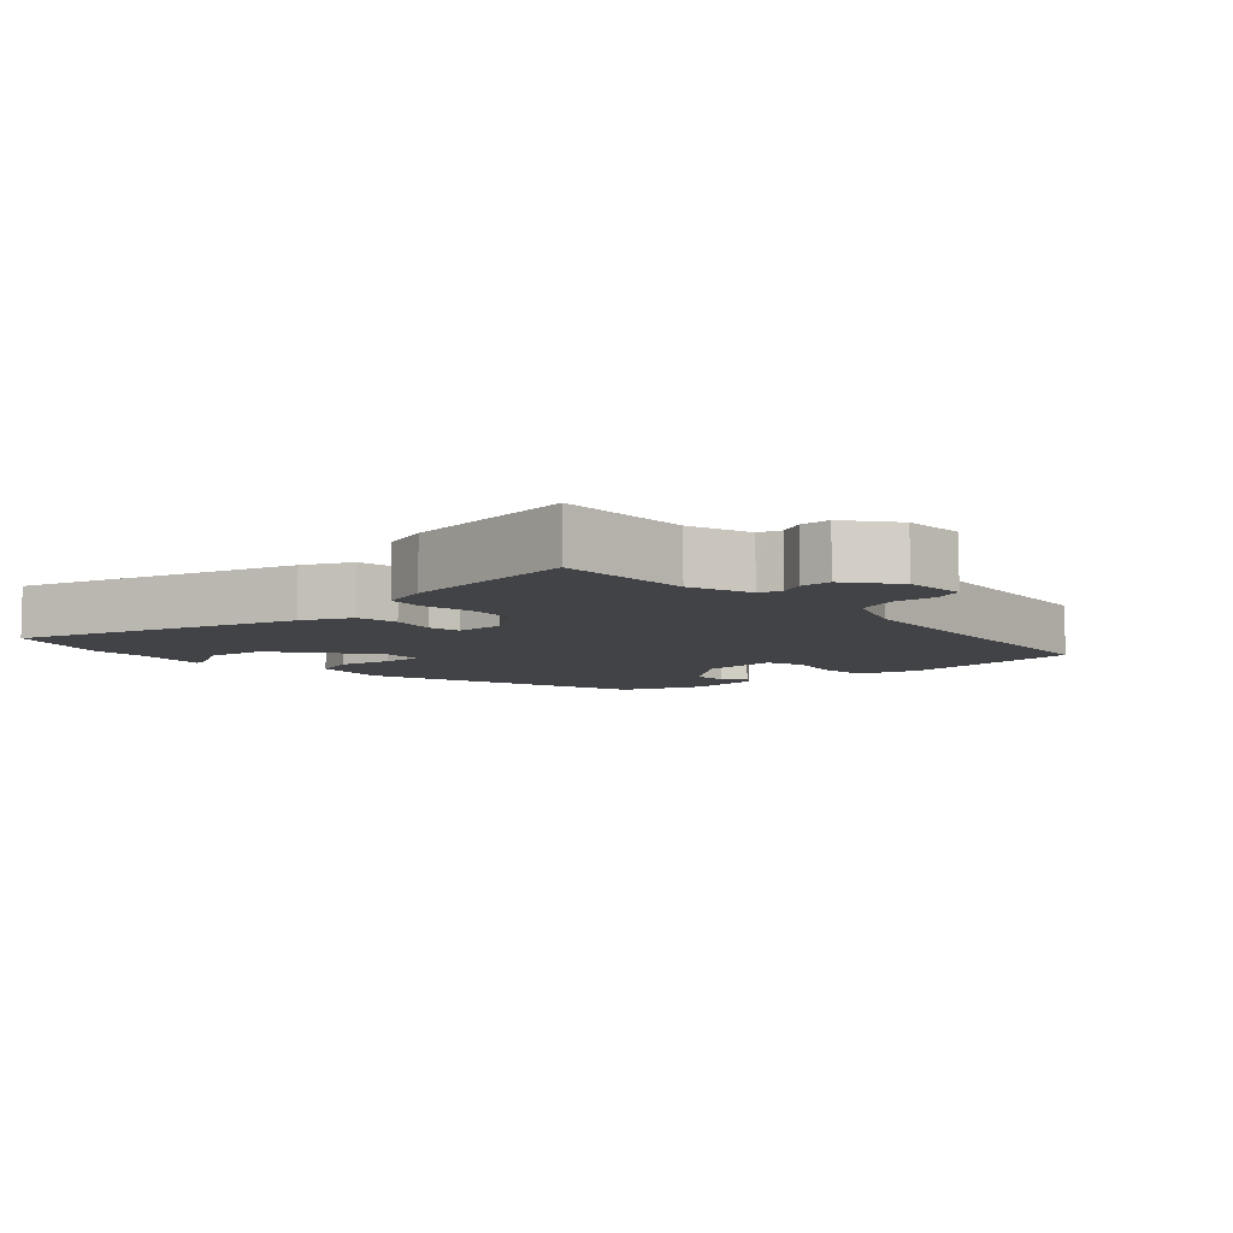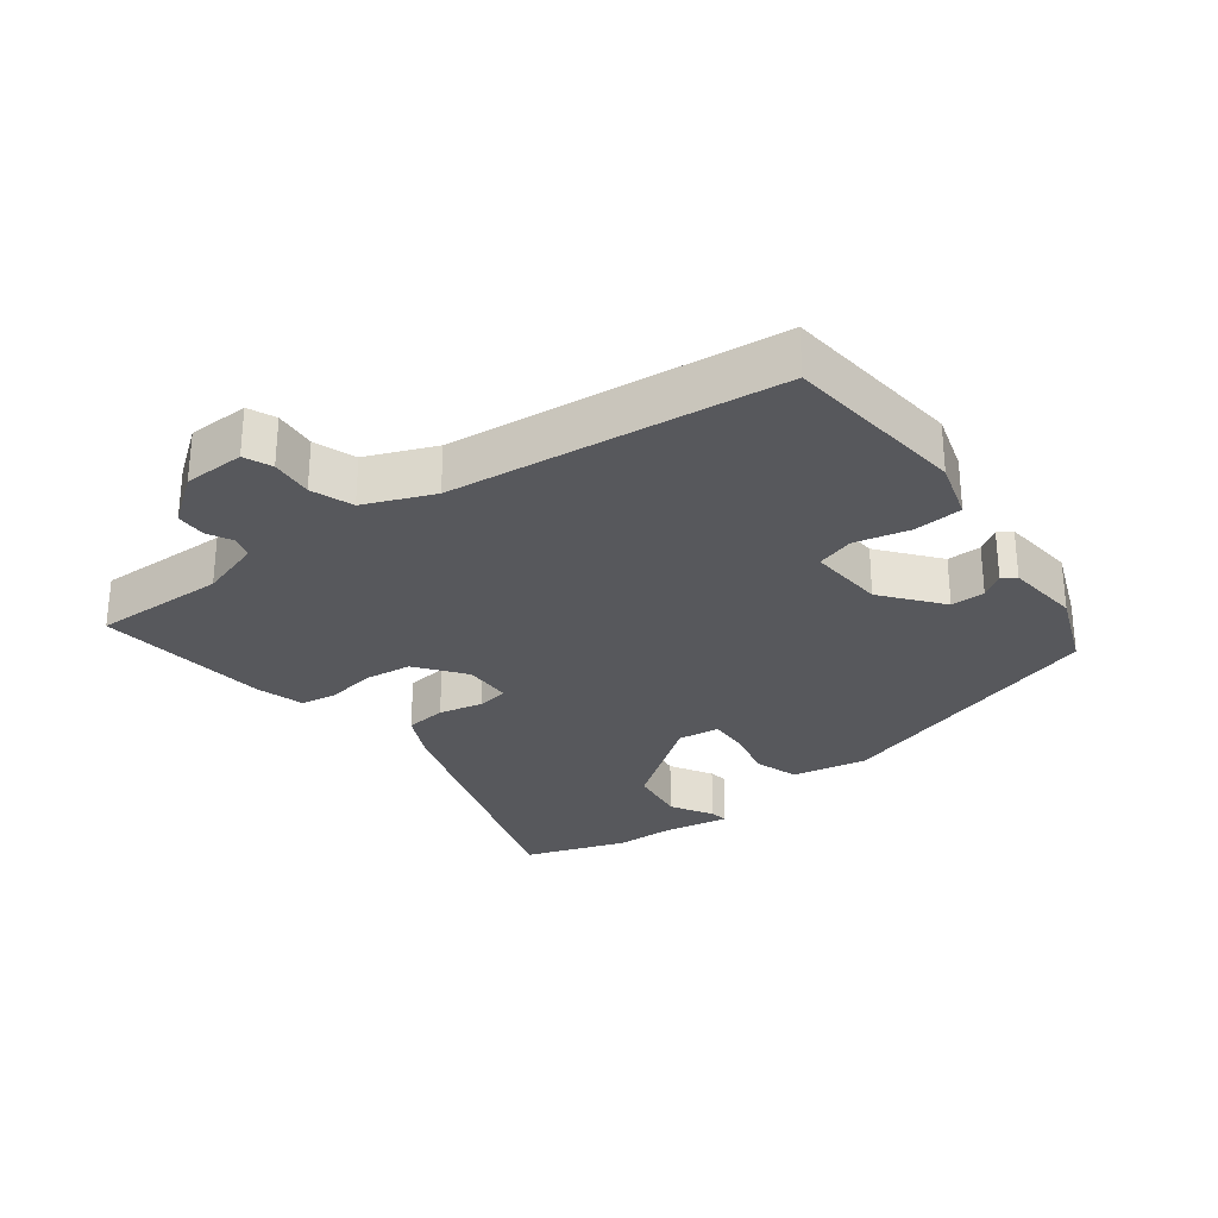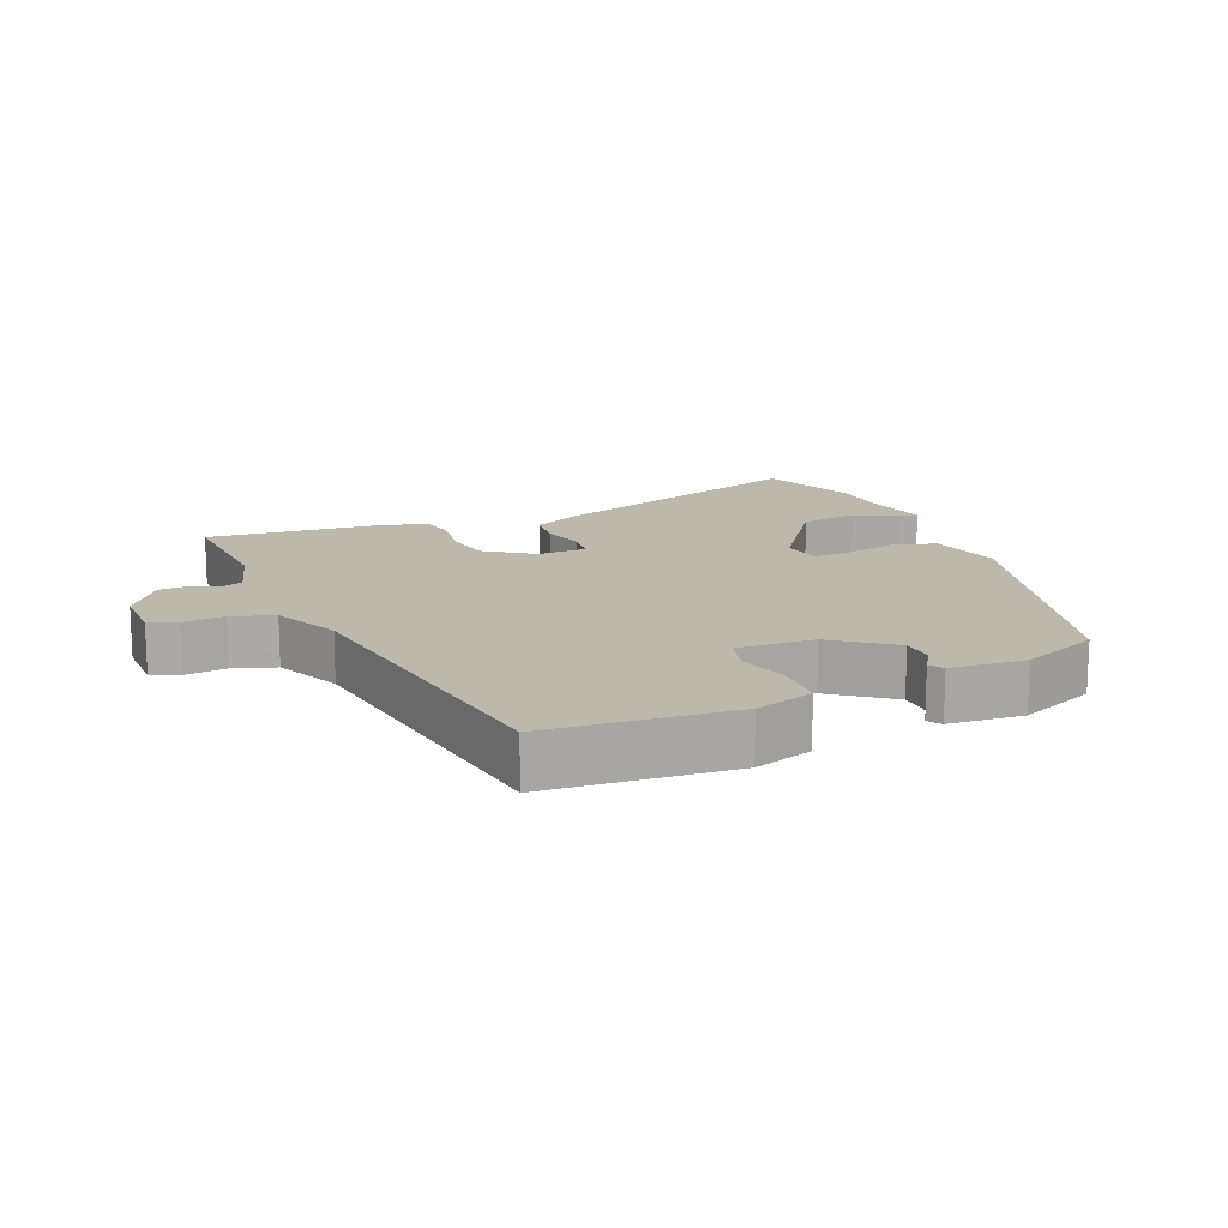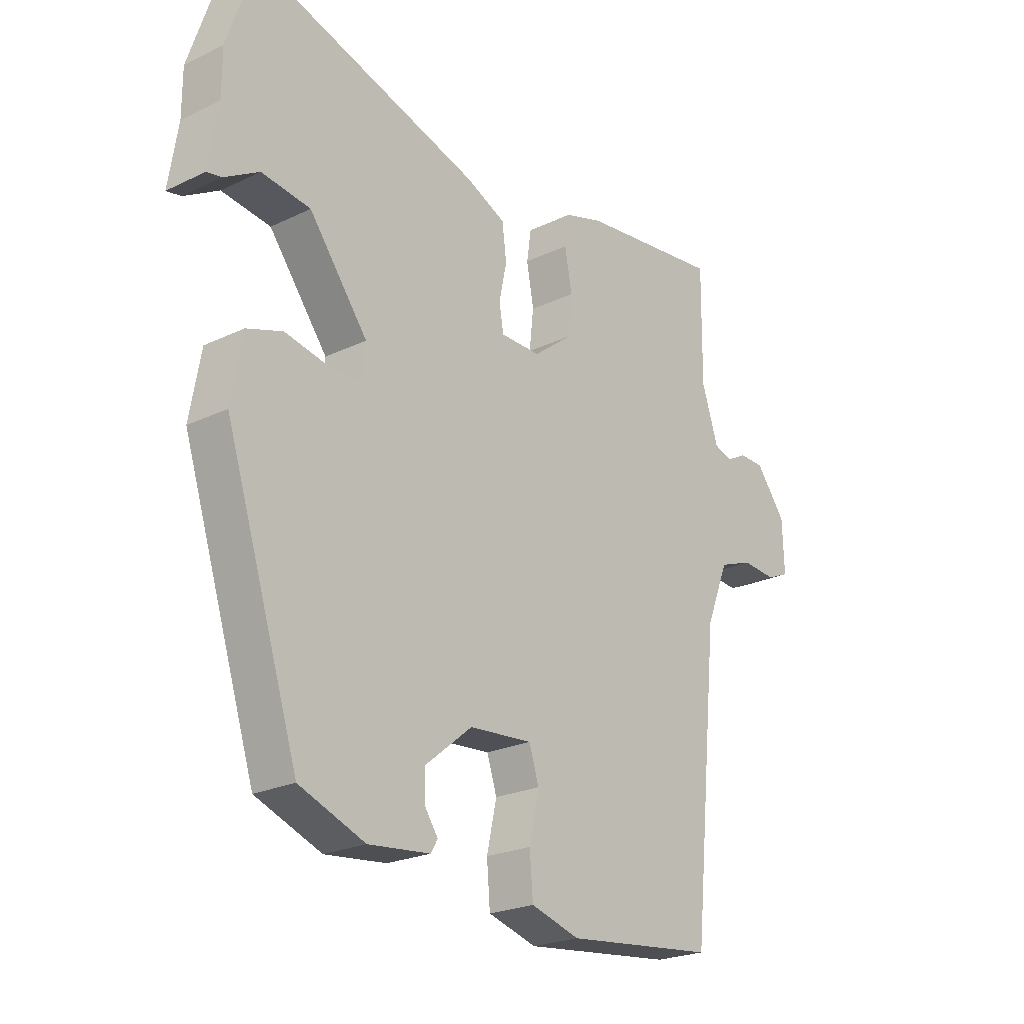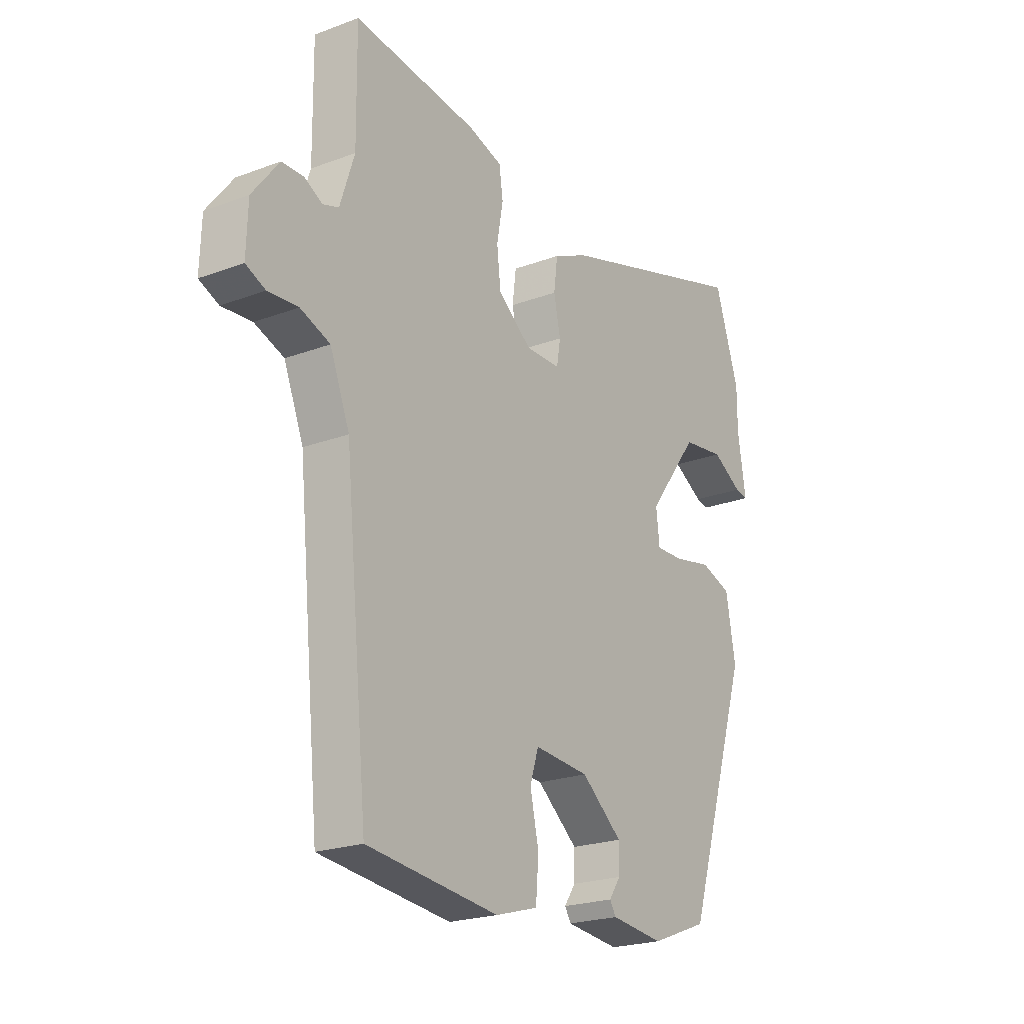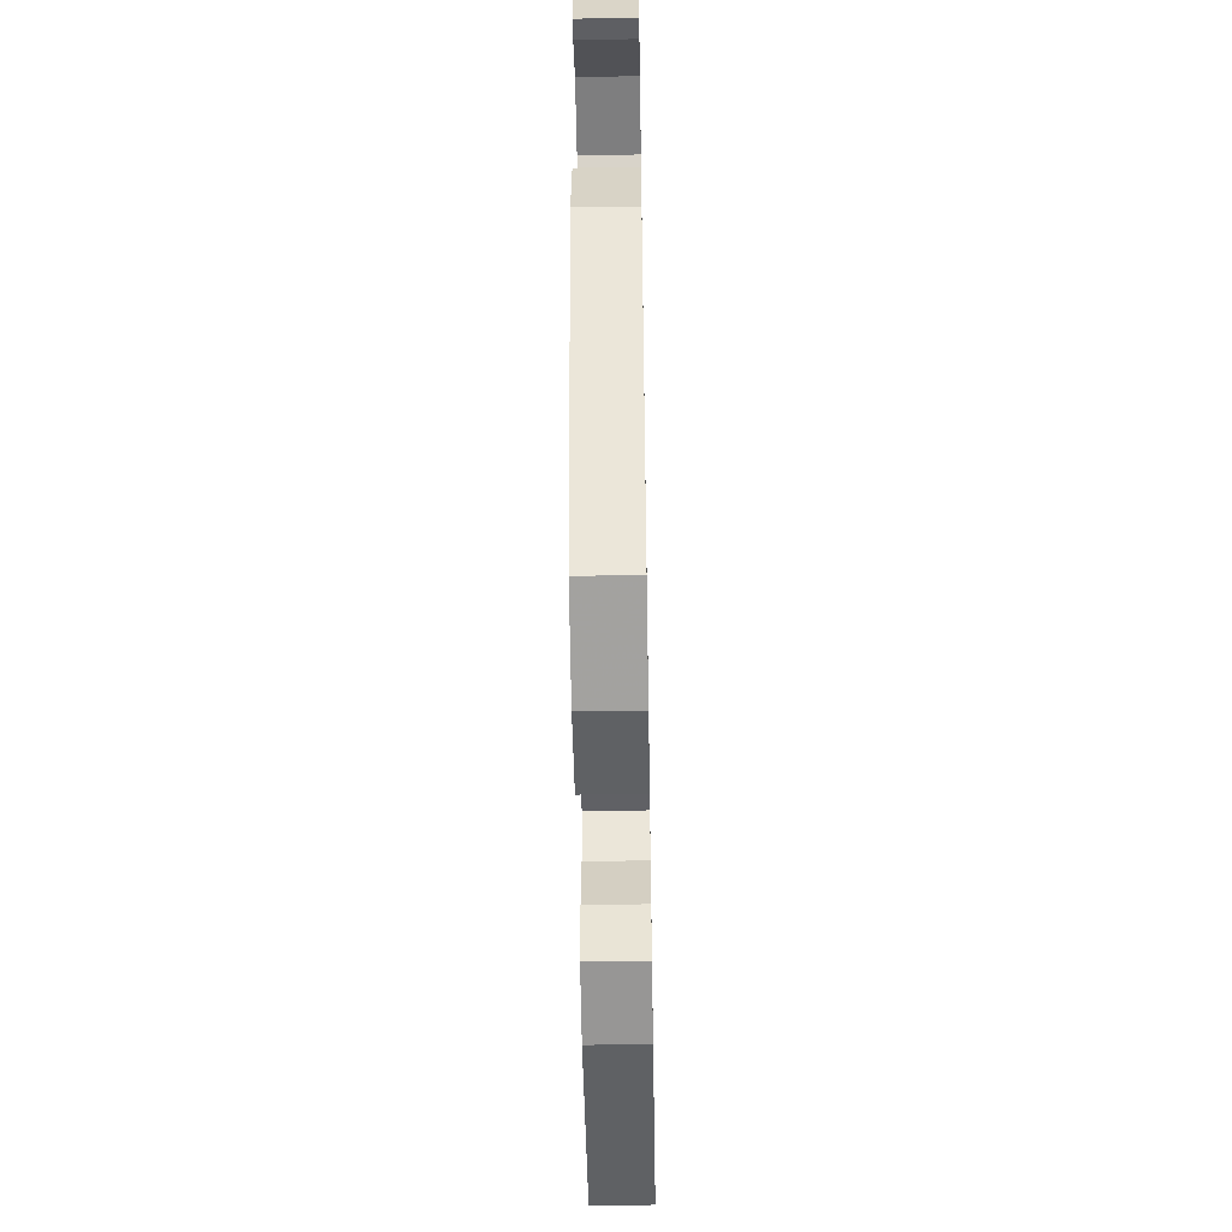
<metadata>
{"format":"obj","ext":"obj","renderer":"f3d","projection":"perspective","resolution":1024,"background":"white","views":[{"elev":-7.4,"azim":42.7,"up":"+Y"},{"elev":-28.6,"azim":126.4,"up":"+Y"},{"elev":14.7,"azim":155.2,"up":"+Y"},{"elev":-23.1,"azim":-50.7,"up":"+Z"},{"elev":-22.2,"azim":123.1,"up":"+Z"},{"elev":-51.7,"azim":-89.0,"up":"+Z"}]}
</metadata>
<code>
v -0.518 0.07 0.446
v -0.467 0.07 0.6
v -0.053 0.07 0.472
v 0.02 0.07 0.438
v 0.028 0.07 0.376
v 0.014 0.07 0.31
v 0.022 0.07 0.263
v 0.095 0.07 0.262
v 0.166 0.07 0.317
v 0.174 0.07 0.388
v 0.161 0.07 0.46
v 0.169 0.07 0.515
v 0.24 0.07 0.537
v 0.5 0.07 0.568
v 0.498 0.07 0.369
v 0.528 0.07 0.277
v 0.561 0.07 0.266
v 0.599 0.07 0.286
v 0.644 0.07 0.285
v 0.699 0.07 0.213
v 0.702 0.07 0.122
v 0.661 0.07 0.104
v 0.598 0.07 0.109
v 0.536 0.07 0.086
v 0.495 0.07 -0.017
v 0.446 0.07 -0.508
v 0.171 0.07 -0.538
v 0.082 0.07 -0.512
v 0.076 0.07 -0.439
v 0.094 0.07 -0.357
v 0.076 0.07 -0.301
v -0.039 0.07 -0.31
v -0.125 0.07 -0.38
v -0.124 0.07 -0.431
v -0.1 0.07 -0.466
v -0.113 0.07 -0.487
v -0.225 0.07 -0.499
v -0.345 0.07 -0.453
v -0.479 0.07 -0.034
v -0.459 0.07 0.079
v -0.394 0.07 0.101
v -0.315 0.07 0.085
v -0.256 0.07 0.083
v -0.249 0.07 0.146
v -0.356 0.07 0.288
v -0.445 0.07 0.3
v -0.508 0.07 0.263
v -0.535 0.07 0.258
v -0.518 0.07 0.366
v -0.518 0 0.446
v -0.467 0 0.6
v -0.053 0 0.472
v 0.02 0 0.438
v 0.028 0 0.376
v 0.014 0 0.31
v 0.022 0 0.263
v 0.095 0 0.262
v 0.166 0 0.317
v 0.174 0 0.388
v 0.161 0 0.46
v 0.169 0 0.515
v 0.24 0 0.537
v 0.5 0 0.568
v 0.498 0 0.369
v 0.528 0 0.277
v 0.561 0 0.266
v 0.599 0 0.286
v 0.644 0 0.285
v 0.699 0 0.213
v 0.702 0 0.122
v 0.661 0 0.104
v 0.598 0 0.109
v 0.536 0 0.086
v 0.495 0 -0.017
v 0.446 0 -0.508
v 0.171 0 -0.538
v 0.082 0 -0.512
v 0.076 0 -0.439
v 0.094 0 -0.357
v 0.076 0 -0.301
v -0.039 0 -0.31
v -0.125 0 -0.38
v -0.124 0 -0.431
v -0.1 0 -0.466
v -0.113 0 -0.487
v -0.225 0 -0.499
v -0.345 0 -0.453
v -0.479 0 -0.034
v -0.459 0 0.079
v -0.394 0 0.101
v -0.315 0 0.085
v -0.256 0 0.083
v -0.249 0 0.146
v -0.356 0 0.288
v -0.445 0 0.3
v -0.508 0 0.263
v -0.535 0 0.258
v -0.518 0 0.366
f 46 47 48 49
f 4 5 6
f 3 4 6
f 2 3 6
f 1 2 6
f 49 1 6
f 46 49 6
f 45 46 6
f 44 45 6 7
f 43 44 7 8
f 40 41 42
f 39 40 42
f 38 39 42
f 37 38 42
f 36 37 42
f 36 42 43
f 34 35 36
f 34 36 43
f 33 34 43
f 32 33 43 8
f 28 29 30
f 27 28 30
f 26 27 30
f 25 26 30
f 24 25 30 31
f 21 22 23
f 20 21 23
f 19 20 23
f 18 19 23
f 17 18 23
f 16 17 23 24
f 32 8 9
f 31 32 9
f 24 31 9
f 16 24 9
f 15 16 9
f 13 14 15
f 12 13 15
f 11 12 15
f 10 11 15
f 9 10 15
f 98 97 96 95
f 55 54 53
f 55 53 52
f 55 52 51
f 55 51 50
f 55 50 98
f 55 98 95
f 55 95 94
f 56 55 94 93
f 57 56 93 92
f 91 90 89
f 91 89 88
f 91 88 87
f 91 87 86
f 91 86 85
f 92 91 85
f 85 84 83
f 92 85 83
f 92 83 82
f 57 92 82 81
f 79 78 77
f 79 77 76
f 79 76 75
f 79 75 74
f 80 79 74 73
f 72 71 70
f 72 70 69
f 72 69 68
f 72 68 67
f 72 67 66
f 73 72 66 65
f 58 57 81
f 58 81 80
f 58 80 73
f 58 73 65
f 58 65 64
f 64 63 62
f 64 62 61
f 64 61 60
f 64 60 59
f 64 59 58
f 1 50 51 2
f 2 51 52 3
f 3 52 53 4
f 4 53 54 5
f 5 54 55 6
f 6 55 56 7
f 7 56 57 8
f 8 57 58 9
f 9 58 59 10
f 10 59 60 11
f 11 60 61 12
f 12 61 62 13
f 13 62 63 14
f 14 63 64 15
f 15 64 65 16
f 16 65 66 17
f 17 66 67 18
f 18 67 68 19
f 19 68 69 20
f 20 69 70 21
f 21 70 71 22
f 22 71 72 23
f 23 72 73 24
f 24 73 74 25
f 25 74 75 26
f 26 75 76 27
f 27 76 77 28
f 28 77 78 29
f 29 78 79 30
f 30 79 80 31
f 31 80 81 32
f 32 81 82 33
f 33 82 83 34
f 34 83 84 35
f 35 84 85 36
f 36 85 86 37
f 37 86 87 38
f 38 87 88 39
f 39 88 89 40
f 40 89 90 41
f 41 90 91 42
f 42 91 92 43
f 43 92 93 44
f 44 93 94 45
f 45 94 95 46
f 46 95 96 47
f 47 96 97 48
f 48 97 98 49
f 49 98 50 1

</code>
